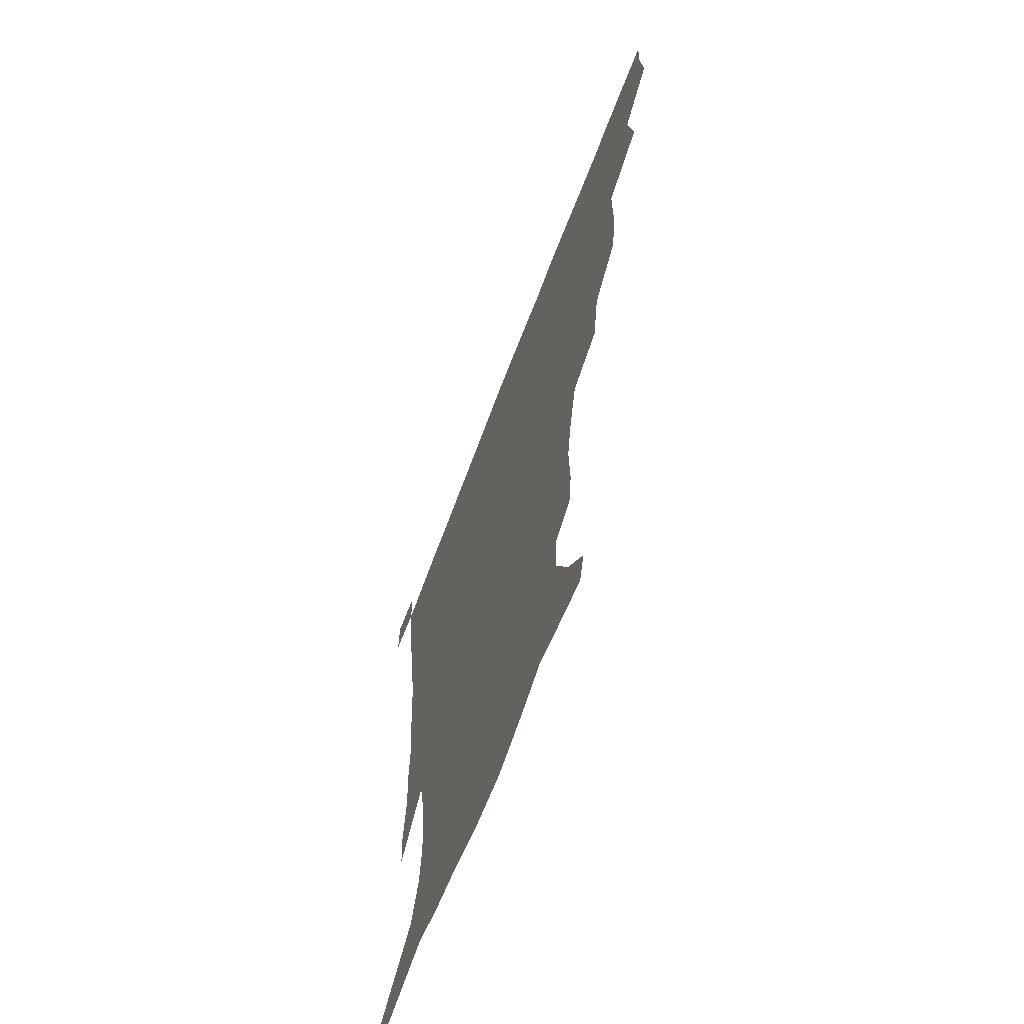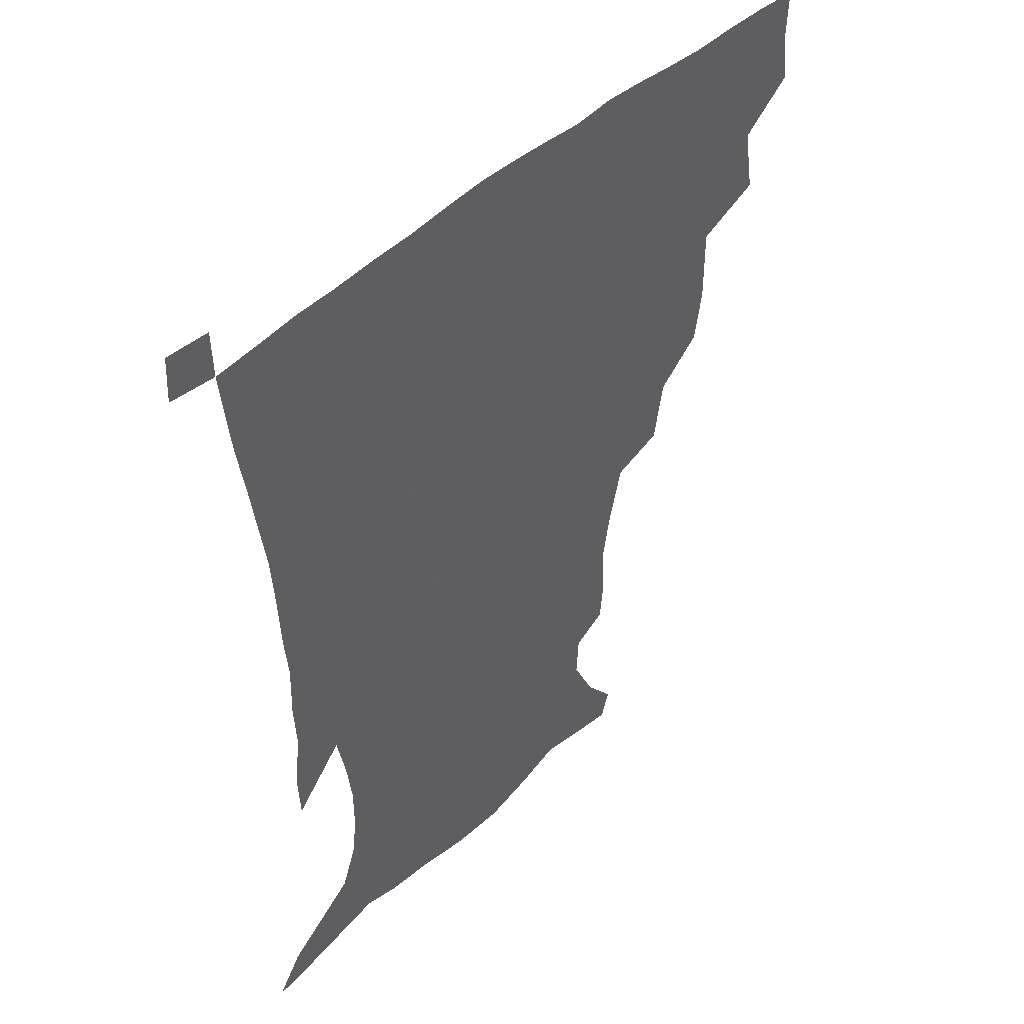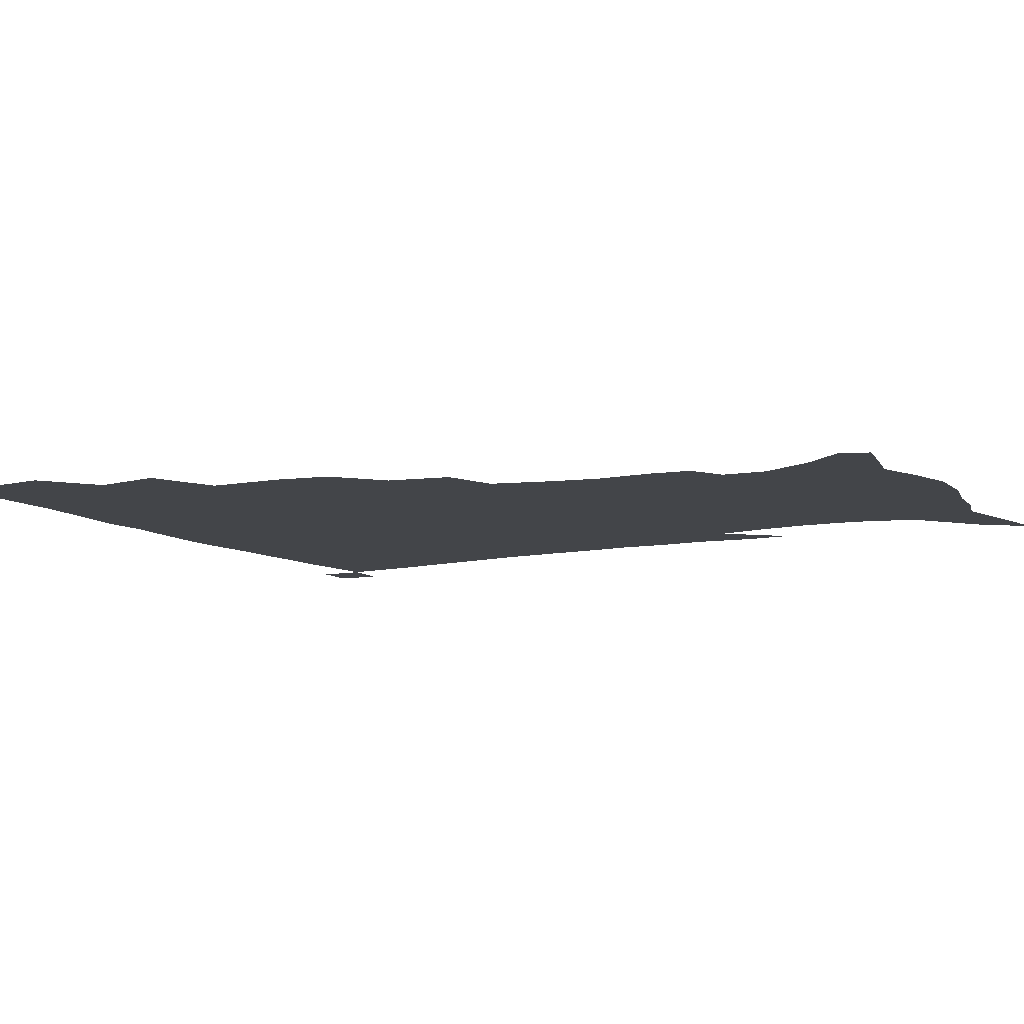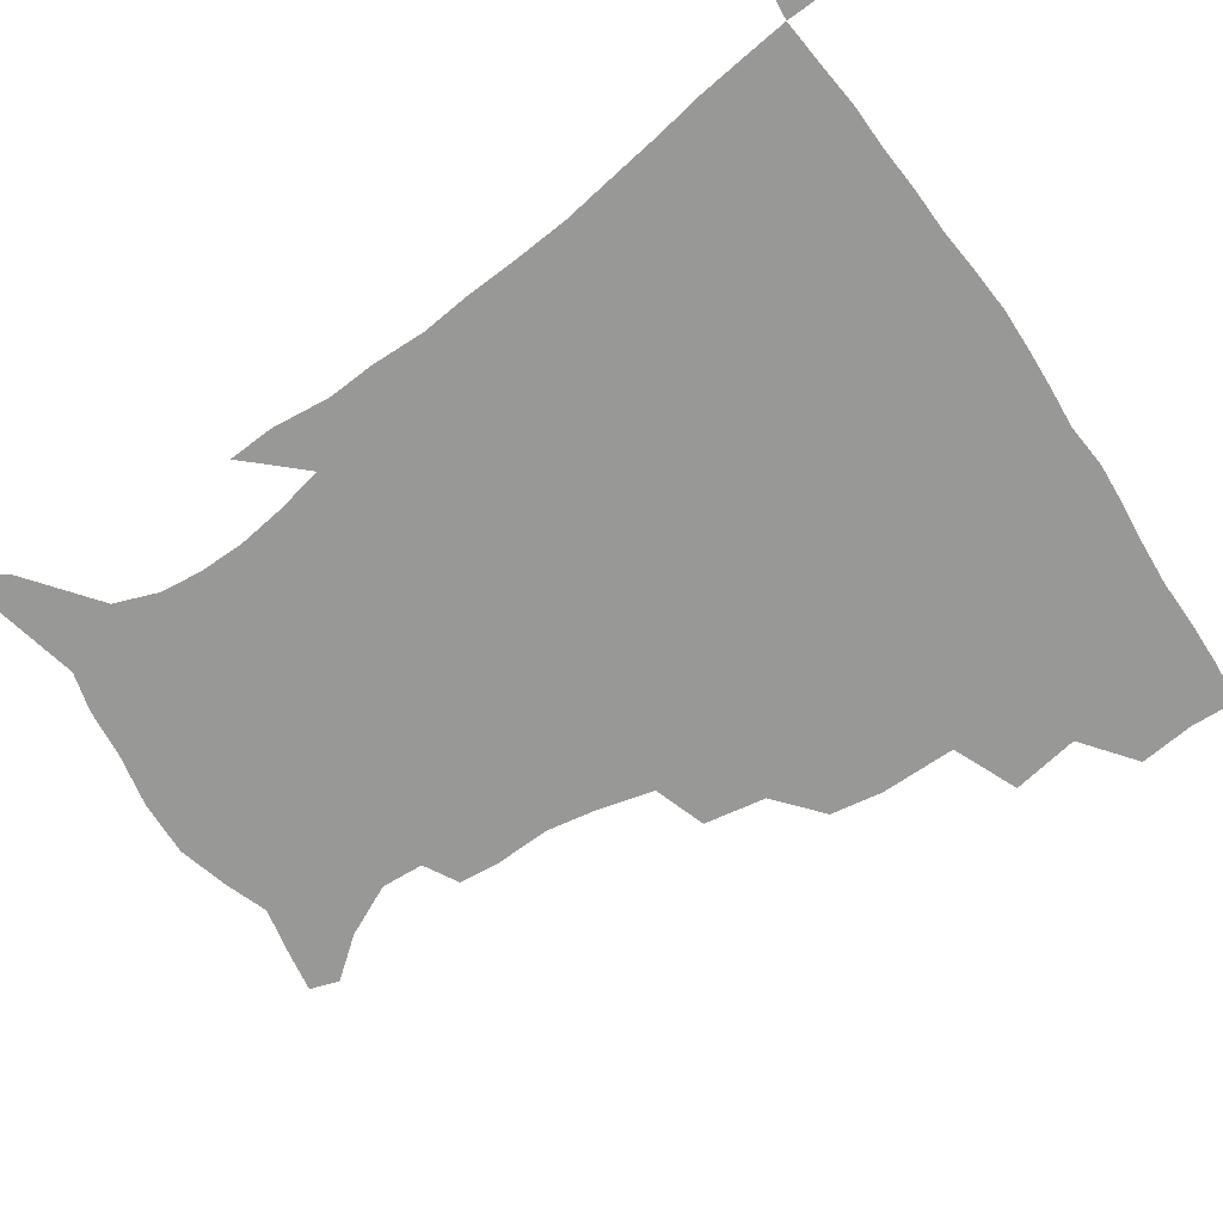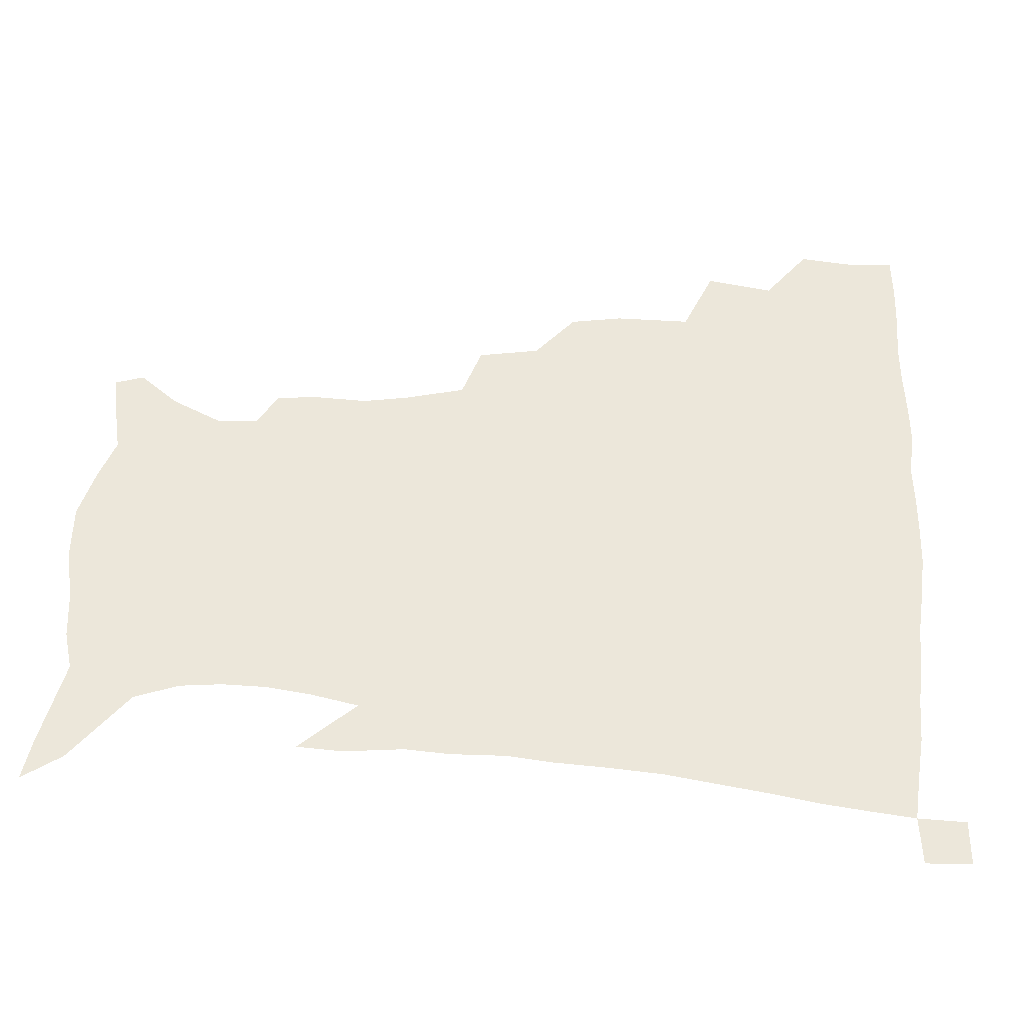
<metadata>
{"format":"obj","ext":"obj","renderer":"f3d","projection":"perspective","resolution":1024,"background":"white","views":[{"elev":-65.7,"azim":-110.6,"up":"+Y"},{"elev":45.5,"azim":132.8,"up":"+Y"},{"elev":-8.9,"azim":-61.8,"up":"+Z"},{"elev":-68.5,"azim":124.5,"up":"+Z"},{"elev":52.1,"azim":93.7,"up":"+Z"}]}
</metadata>
<code>
v 435.4 400.5 0
v 437.4 419.1 0
v 436.7 434.9 0
v 449.8 363.5 0
v 453.7 386.5 0
v 453.1 403.4 0
v 452.8 419.6 0
v 452 436 0
v 475.4 310.1 0
v 472.5 328.1 0
v 472.5 354 0
v 471.3 372.7 0
v 470.8 389.7 0
v 469.2 405 0
v 468.1 420.6 0
v 467.2 436.5 0
v 495.2 275.4 0
v 491.5 296.6 0
v 490 319.9 0
v 488.5 339.4 0
v 488.5 360.5 0
v 487.3 376.4 0
v 486 391.3 0
v 484.7 406 0
v 483.8 421 0
v 483.1 436.2 0
v 522 200 0
v 520.6 213.8 0
v 521.4 233.1 0
v 518.6 248.9 0
v 513.4 269.5 0
v 508.3 288.8 0
v 507.9 314.3 0
v 505.8 330.7 0
v 503.7 346 0
v 503 362.9 0
v 501.9 377.9 0
v 500.6 392.4 0
v 499.4 406.9 0
v 498.6 421.7 0
v 497.9 437.2 0
v 514.9 147.1 0
v 526 161 0
v 534.6 178.9 0
v 533.8 193.6 0
v 534 214.1 0
v 532.5 229.1 0
v 531 246.1 0
v 527.7 263.3 0
v 524.3 280.3 0
v 521.5 297.2 0
v 520.8 318.9 0
v 519.1 333.8 0
v 518.4 350.1 0
v 517.1 364.3 0
v 516.5 379.1 0
v 515.1 393.2 0
v 514.2 407.6 0
v 513.3 422 0
v 512.5 438.7 0
v 518.2 137.2 0
v 530.3 152 0
v 539.8 168.5 0
v 544 185.6 0
v 544 202.7 0
v 545 224.8 0
v 543.3 239.9 0
v 541 253.9 0
v 538.1 268 0
v 535.9 285.9 0
v 535 305.3 0
v 533.8 321.5 0
v 532.9 336.8 0
v 532.5 352.2 0
v 531.7 366.1 0
v 531.4 380.3 0
v 530 394 0
v 528.9 408.4 0
v 527.9 423.6 0
v 526.8 439.7 0
v 532 139.6 0
v 545.7 157.6 0
v 553.8 178 0
v 554.6 192.7 0
v 554.9 208.7 0
v 555.1 231.1 0
v 553.9 245.3 0
v 552.4 261.7 0
v 550 274.4 0
v 548.5 291.3 0
v 547.9 309.1 0
v 547.1 324.3 0
v 546.8 339.4 0
v 546.3 353.5 0
v 546 367.6 0
v 545.2 380.8 0
v 544.5 394.3 0
v 544.3 408.2 0
v 543.2 422.8 0
v 542 438.5 0
v 548.8 143.2 0
v 560.9 163.2 0
v 564.4 179.4 0
v 565.2 196 0
v 566.3 216.1 0
v 565.6 231.8 0
v 564.5 248.7 0
v 563.4 263.6 0
v 561.9 278.8 0
v 561.2 295.6 0
v 560.9 311.8 0
v 560 324.4 0
v 560.1 340.7 0
v 560.1 355 0
v 559.8 368.1 0
v 559 381 0
v 559.1 394.7 0
v 558.6 408.5 0
v 557.6 423 0
v 556 439.7 0
v 563.7 138 0
v 573.7 164.5 0
v 576.4 183.8 0
v 576.6 197 0
v 576.7 217.8 0
v 576.8 233.5 0
v 575.6 248.6 0
v 574.9 264.1 0
v 573.9 278.2 0
v 573.3 294.7 0
v 573.2 312.1 0
v 573.6 328.1 0
v 573.2 340.7 0
v 573.3 354.8 0
v 573.8 368.6 0
v 573.5 381.4 0
v 573.8 395 0
v 573.4 408.4 0
v 571.6 423.9 0
v 570 440.4 0
v 581.1 133.5 0
v 586.6 164.4 0
v 587.6 184.2 0
v 588.3 204.1 0
v 588.1 219.7 0
v 587.9 237.6 0
v 587.4 251.2 0
v 586.7 268.7 0
v 586.9 282.6 0
v 586.1 297.5 0
v 586.1 314.2 0
v 586.2 328.7 0
v 586.7 342.2 0
v 587 356.5 0
v 587.2 368.4 0
v 588.1 382.4 0
v 587.8 395.3 0
v 587.4 408.4 0
v 585.7 424.4 0
v 583.9 440.8 0
v 600.3 134.5 0
v 599.8 163.2 0
v 599.4 184 0
v 599.4 200.6 0
v 599.3 217.9 0
v 598.8 235.4 0
v 598.6 252.2 0
v 598.8 265.9 0
v 598.2 284.4 0
v 598.5 297.9 0
v 598.5 313.8 0
v 599.2 326.5 0
v 599.5 342.3 0
v 600 355.3 0
v 601.2 369.8 0
v 601.7 382.7 0
v 601.8 395.6 0
v 601.2 409.7 0
v 600.1 424.5 0
v 598.5 439.8 0
v 619 138.4 0
v 614.1 160 0
v 610.9 182.8 0
v 610.1 200.2 0
v 610.3 218.2 0
v 609.9 235.9 0
v 610.1 249.9 0
v 610.5 266.5 0
v 610.3 281.4 0
v 610.5 297.2 0
v 610.8 312.3 0
v 611.8 329.1 0
v 612.4 341.7 0
v 613.1 354.5 0
v 614.1 369.3 0
v 615 382.5 0
v 615.7 395.5 0
v 616.6 408.9 0
v 615.8 423.1 0
v 614.1 438.4 0
v 635.2 140.2 0
v 626.9 161.2 0
v 623.9 177.5 0
v 621 197.1 0
v 620.3 218.9 0
v 620.7 235.1 0
v 621.6 248.7 0
v 621.7 266.5 0
v 622.9 278.2 0
v 622.7 294.2 0
v 623.2 309 0
v 623.3 328 0
v 624.6 342 0
v 626 354.1 0
v 627.2 367.9 0
v 628.4 381.3 0
v 629.5 394.9 0
v 630.9 408.5 0
v 630.5 422.5 0
v 629 438 0
v 648.6 144 0
v 640.1 159.9 0
v 633.7 179.4 0
v 631.9 194.4 0
v 631.1 212.7 0
v 631.5 229.6 0
v 633.4 243.1 0
v 633.4 261.4 0
v 634 277 0
v 634.4 292.3 0
v 635.1 307.7 0
v 636.3 322.1 0
v 636.8 339 0
v 638.7 351.9 0
v 640.1 366.2 0
v 641.6 381.4 0
v 643.1 394 0
v 644.4 408.2 0
v 645.2 421.7 0
v 644.5 437 0
v 664.7 140.6 0
v 653.7 157.3 0
v 646 174.5 0
v 642.8 189.5 0
v 640.9 208.6 0
v 642 223 0
v 644 238.2 0
v 645.1 256 0
v 645.2 272.9 0
v 646.5 286.9 0
v 646.5 304.3 0
v 648.3 317.9 0
v 649 334.6 0
v 651 348.9 0
v 653.1 362.9 0
v 654.5 378.9 0
v 656.6 393.2 0
v 658.1 407.2 0
v 659.4 421.1 0
v 659.3 436.7 0
v 679.7 137.5 0
v 668.3 153.2 0
v 659.6 167.8 0
v 654 182.9 0
v 652.5 197.3 0
v 652.6 212.6 0
v 654.7 228.7 0
v 658.1 245.2 0
v 658.8 261.6 0
v 658.7 279 0
v 659 296.1 0
v 660.1 311.6 0
v 663 324.7 0
v 663.2 344 0
v 665.2 359.9 0
v 666.9 376.9 0
v 670.2 390.4 0
v 672 405.7 0
v 673.6 420.2 0
v 674.9 435.1 0
v 693.7 135.3 0
v 684.5 148.7 0
v 675.8 226.1 0
v 676.6 241.8 0
v 674.5 262.5 0
v 675.4 278.3 0
v 674.8 297 0
v 676.4 312.9 0
v 677.3 331.4 0
v 678.6 350.2 0
v 681.2 367.6 0
v 683.8 385.9 0
v 686.6 402.3 0
v 688.5 418.4 0
v 690.1 433.8 0
v 690.5 450.2 0
v 706.7 435.5 0
v 706 451.1 0
f 5 6 1
f 1 6 2
f 6 7 2
f 2 7 3
f 7 8 3
f 11 12 4
f 4 12 5
f 12 13 5
f 5 13 6
f 13 14 6
f 6 14 7
f 14 15 7
f 7 15 8
f 15 16 8
f 18 19 9
f 9 19 10
f 19 20 10
f 10 20 11
f 20 21 11
f 11 21 12
f 21 22 12
f 12 22 13
f 22 23 13
f 13 23 14
f 23 24 14
f 14 24 15
f 24 25 15
f 15 25 16
f 25 26 16
f 31 32 17
f 17 32 18
f 32 33 18
f 18 33 19
f 33 34 19
f 19 34 20
f 34 35 20
f 20 35 21
f 35 36 21
f 21 36 22
f 36 37 22
f 22 37 23
f 37 38 23
f 23 38 24
f 38 39 24
f 24 39 25
f 39 40 25
f 25 40 26
f 40 41 26
f 45 46 27
f 27 46 28
f 46 47 28
f 28 47 29
f 47 48 29
f 29 48 30
f 48 49 30
f 30 49 31
f 49 50 31
f 31 50 32
f 50 51 32
f 32 51 33
f 51 52 33
f 33 52 34
f 52 53 34
f 34 53 35
f 53 54 35
f 35 54 36
f 54 55 36
f 36 55 37
f 55 56 37
f 37 56 38
f 56 57 38
f 38 57 39
f 57 58 39
f 39 58 40
f 58 59 40
f 40 59 41
f 59 60 41
f 61 62 42
f 42 62 43
f 62 63 43
f 43 63 44
f 63 64 44
f 44 64 45
f 64 65 45
f 45 65 46
f 65 66 46
f 46 66 47
f 66 67 47
f 47 67 48
f 67 68 48
f 48 68 49
f 68 69 49
f 49 69 50
f 69 70 50
f 50 70 51
f 70 71 51
f 51 71 52
f 71 72 52
f 52 72 53
f 72 73 53
f 53 73 54
f 73 74 54
f 54 74 55
f 74 75 55
f 55 75 56
f 75 76 56
f 56 76 57
f 76 77 57
f 57 77 58
f 77 78 58
f 58 78 59
f 78 79 59
f 59 79 60
f 79 80 60
f 61 81 62
f 81 82 62
f 62 82 63
f 82 83 63
f 63 83 64
f 83 84 64
f 64 84 65
f 84 85 65
f 65 85 66
f 85 86 66
f 66 86 67
f 86 87 67
f 67 87 68
f 87 88 68
f 68 88 69
f 88 89 69
f 69 89 70
f 89 90 70
f 70 90 71
f 90 91 71
f 71 91 72
f 91 92 72
f 72 92 73
f 92 93 73
f 73 93 74
f 93 94 74
f 74 94 75
f 94 95 75
f 75 95 76
f 95 96 76
f 76 96 77
f 96 97 77
f 77 97 78
f 97 98 78
f 78 98 79
f 98 99 79
f 79 99 80
f 99 100 80
f 81 101 82
f 101 102 82
f 82 102 83
f 102 103 83
f 83 103 84
f 103 104 84
f 84 104 85
f 104 105 85
f 85 105 86
f 105 106 86
f 86 106 87
f 106 107 87
f 87 107 88
f 107 108 88
f 88 108 89
f 108 109 89
f 89 109 90
f 109 110 90
f 90 110 91
f 110 111 91
f 91 111 92
f 111 112 92
f 92 112 93
f 112 113 93
f 93 113 94
f 113 114 94
f 94 114 95
f 114 115 95
f 95 115 96
f 115 116 96
f 96 116 97
f 116 117 97
f 97 117 98
f 117 118 98
f 98 118 99
f 118 119 99
f 99 119 100
f 119 120 100
f 101 121 102
f 121 122 102
f 102 122 103
f 122 123 103
f 103 123 104
f 123 124 104
f 104 124 105
f 124 125 105
f 105 125 106
f 125 126 106
f 106 126 107
f 126 127 107
f 107 127 108
f 127 128 108
f 108 128 109
f 128 129 109
f 109 129 110
f 129 130 110
f 110 130 111
f 130 131 111
f 111 131 112
f 131 132 112
f 112 132 113
f 132 133 113
f 113 133 114
f 133 134 114
f 114 134 115
f 134 135 115
f 115 135 116
f 135 136 116
f 116 136 117
f 136 137 117
f 117 137 118
f 137 138 118
f 118 138 119
f 138 139 119
f 119 139 120
f 139 140 120
f 121 141 122
f 141 142 122
f 122 142 123
f 142 143 123
f 123 143 124
f 143 144 124
f 124 144 125
f 144 145 125
f 125 145 126
f 145 146 126
f 126 146 127
f 146 147 127
f 127 147 128
f 147 148 128
f 128 148 129
f 148 149 129
f 129 149 130
f 149 150 130
f 130 150 131
f 150 151 131
f 131 151 132
f 151 152 132
f 132 152 133
f 152 153 133
f 133 153 134
f 153 154 134
f 134 154 135
f 154 155 135
f 135 155 136
f 155 156 136
f 136 156 137
f 156 157 137
f 137 157 138
f 157 158 138
f 138 158 139
f 158 159 139
f 139 159 140
f 159 160 140
f 141 161 142
f 161 162 142
f 142 162 143
f 162 163 143
f 143 163 144
f 163 164 144
f 144 164 145
f 164 165 145
f 145 165 146
f 165 166 146
f 146 166 147
f 166 167 147
f 147 167 148
f 167 168 148
f 148 168 149
f 168 169 149
f 149 169 150
f 169 170 150
f 150 170 151
f 170 171 151
f 151 171 152
f 171 172 152
f 152 172 153
f 172 173 153
f 153 173 154
f 173 174 154
f 154 174 155
f 174 175 155
f 155 175 156
f 175 176 156
f 156 176 157
f 176 177 157
f 157 177 158
f 177 178 158
f 158 178 159
f 178 179 159
f 159 179 160
f 179 180 160
f 161 181 162
f 181 182 162
f 162 182 163
f 182 183 163
f 163 183 164
f 183 184 164
f 164 184 165
f 184 185 165
f 165 185 166
f 185 186 166
f 166 186 167
f 186 187 167
f 167 187 168
f 187 188 168
f 168 188 169
f 188 189 169
f 169 189 170
f 189 190 170
f 170 190 171
f 190 191 171
f 171 191 172
f 191 192 172
f 172 192 173
f 192 193 173
f 173 193 174
f 193 194 174
f 174 194 175
f 194 195 175
f 175 195 176
f 195 196 176
f 176 196 177
f 196 197 177
f 177 197 178
f 197 198 178
f 178 198 179
f 198 199 179
f 179 199 180
f 199 200 180
f 181 201 182
f 201 202 182
f 182 202 183
f 202 203 183
f 183 203 184
f 203 204 184
f 184 204 185
f 204 205 185
f 185 205 186
f 205 206 186
f 186 206 187
f 206 207 187
f 187 207 188
f 207 208 188
f 188 208 189
f 208 209 189
f 189 209 190
f 209 210 190
f 190 210 191
f 210 211 191
f 191 211 192
f 211 212 192
f 192 212 193
f 212 213 193
f 193 213 194
f 213 214 194
f 194 214 195
f 214 215 195
f 195 215 196
f 215 216 196
f 196 216 197
f 216 217 197
f 197 217 198
f 217 218 198
f 198 218 199
f 218 219 199
f 199 219 200
f 219 220 200
f 201 221 202
f 221 222 202
f 202 222 203
f 222 223 203
f 203 223 204
f 223 224 204
f 204 224 205
f 224 225 205
f 205 225 206
f 225 226 206
f 206 226 207
f 226 227 207
f 207 227 208
f 227 228 208
f 208 228 209
f 228 229 209
f 209 229 210
f 229 230 210
f 210 230 211
f 230 231 211
f 211 231 212
f 231 232 212
f 212 232 213
f 232 233 213
f 213 233 214
f 233 234 214
f 214 234 215
f 234 235 215
f 215 235 216
f 235 236 216
f 216 236 217
f 236 237 217
f 217 237 218
f 237 238 218
f 218 238 219
f 238 239 219
f 219 239 220
f 239 240 220
f 221 241 222
f 241 242 222
f 222 242 223
f 242 243 223
f 223 243 224
f 243 244 224
f 224 244 225
f 244 245 225
f 225 245 226
f 245 246 226
f 226 246 227
f 246 247 227
f 227 247 228
f 247 248 228
f 228 248 229
f 248 249 229
f 229 249 230
f 249 250 230
f 230 250 231
f 250 251 231
f 231 251 232
f 251 252 232
f 232 252 233
f 252 253 233
f 233 253 234
f 253 254 234
f 234 254 235
f 254 255 235
f 235 255 236
f 255 256 236
f 236 256 237
f 256 257 237
f 237 257 238
f 257 258 238
f 238 258 239
f 258 259 239
f 239 259 240
f 259 260 240
f 241 261 242
f 261 262 242
f 242 262 243
f 262 263 243
f 243 263 244
f 263 264 244
f 244 264 245
f 264 265 245
f 245 265 246
f 265 266 246
f 246 266 247
f 266 267 247
f 247 267 248
f 267 268 248
f 248 268 249
f 268 269 249
f 249 269 250
f 269 270 250
f 250 270 251
f 270 271 251
f 251 271 252
f 271 272 252
f 252 272 253
f 272 273 253
f 253 273 254
f 273 274 254
f 254 274 255
f 274 275 255
f 255 275 256
f 275 276 256
f 256 276 257
f 276 277 257
f 257 277 258
f 277 278 258
f 258 278 259
f 278 279 259
f 259 279 260
f 279 280 260
f 261 281 262
f 281 282 262
f 262 282 263
f 268 283 269
f 283 284 269
f 269 284 270
f 284 285 270
f 270 285 271
f 285 286 271
f 271 286 272
f 286 287 272
f 272 287 273
f 287 288 273
f 273 288 274
f 288 289 274
f 274 289 275
f 289 290 275
f 275 290 276
f 290 291 276
f 276 291 277
f 291 292 277
f 277 292 278
f 292 293 278
f 278 293 279
f 293 294 279
f 279 294 280
f 294 295 280
f 295 297 296
f 297 298 296

</code>
